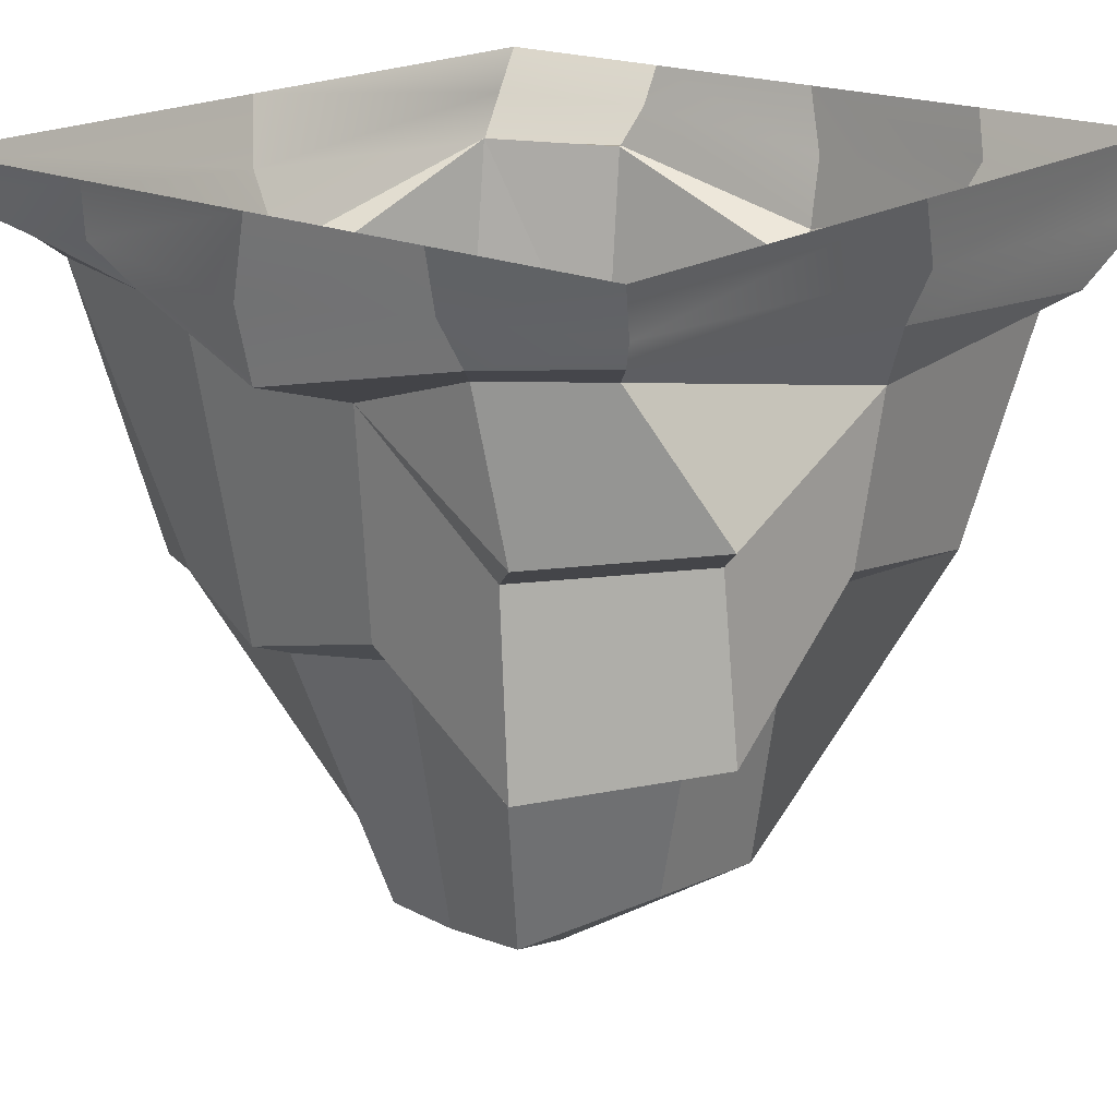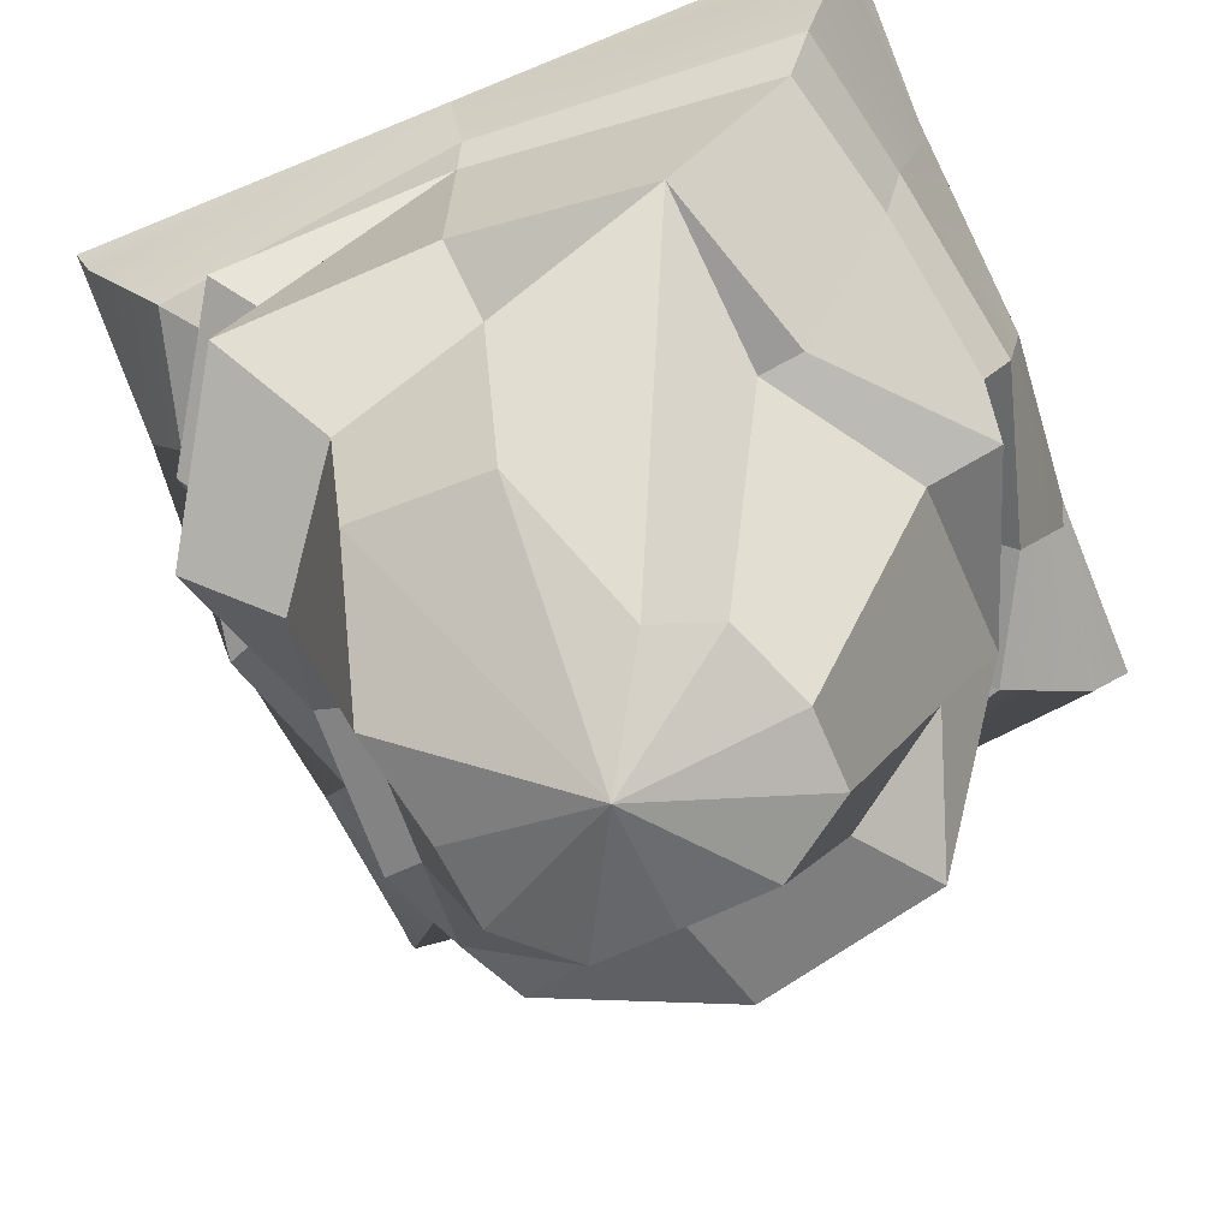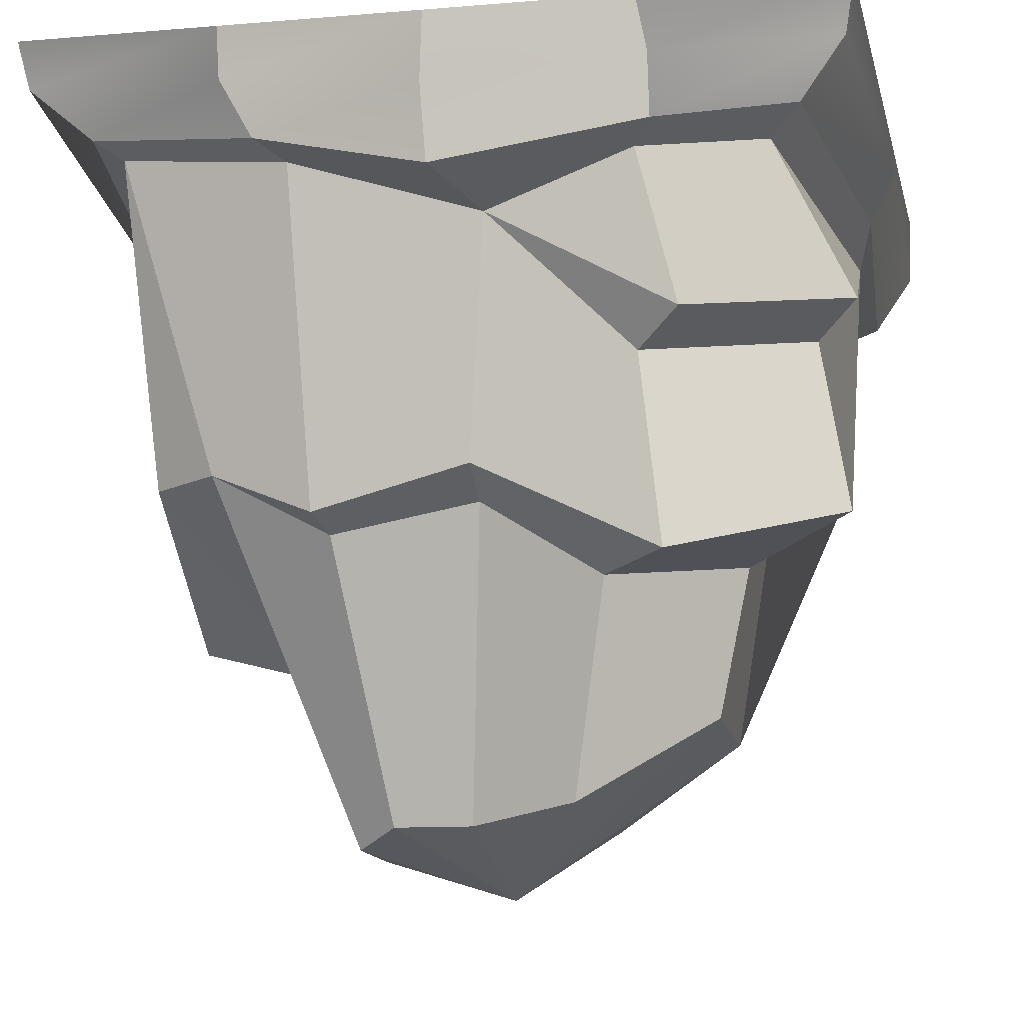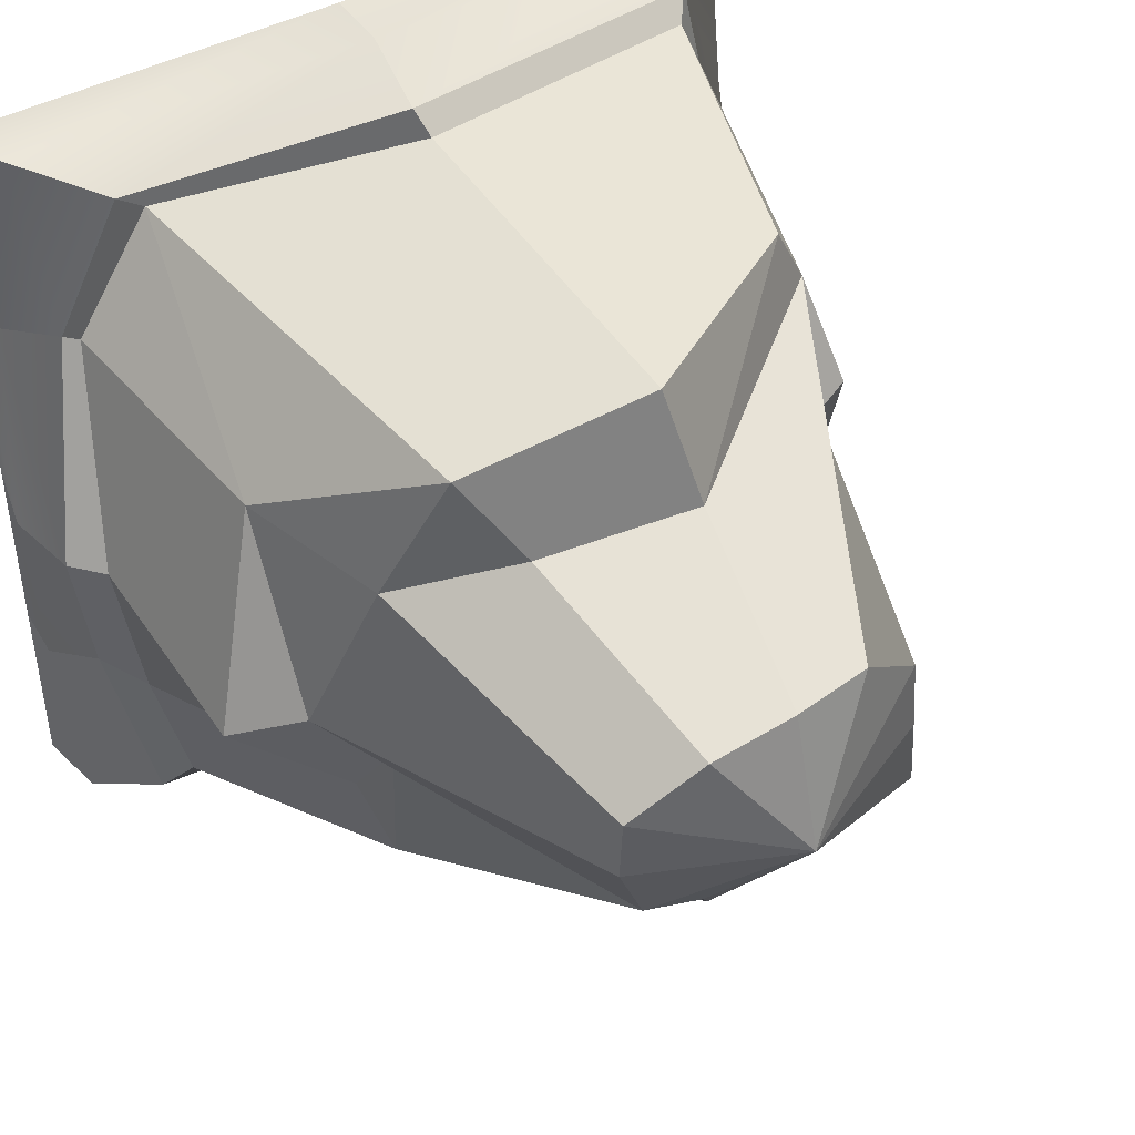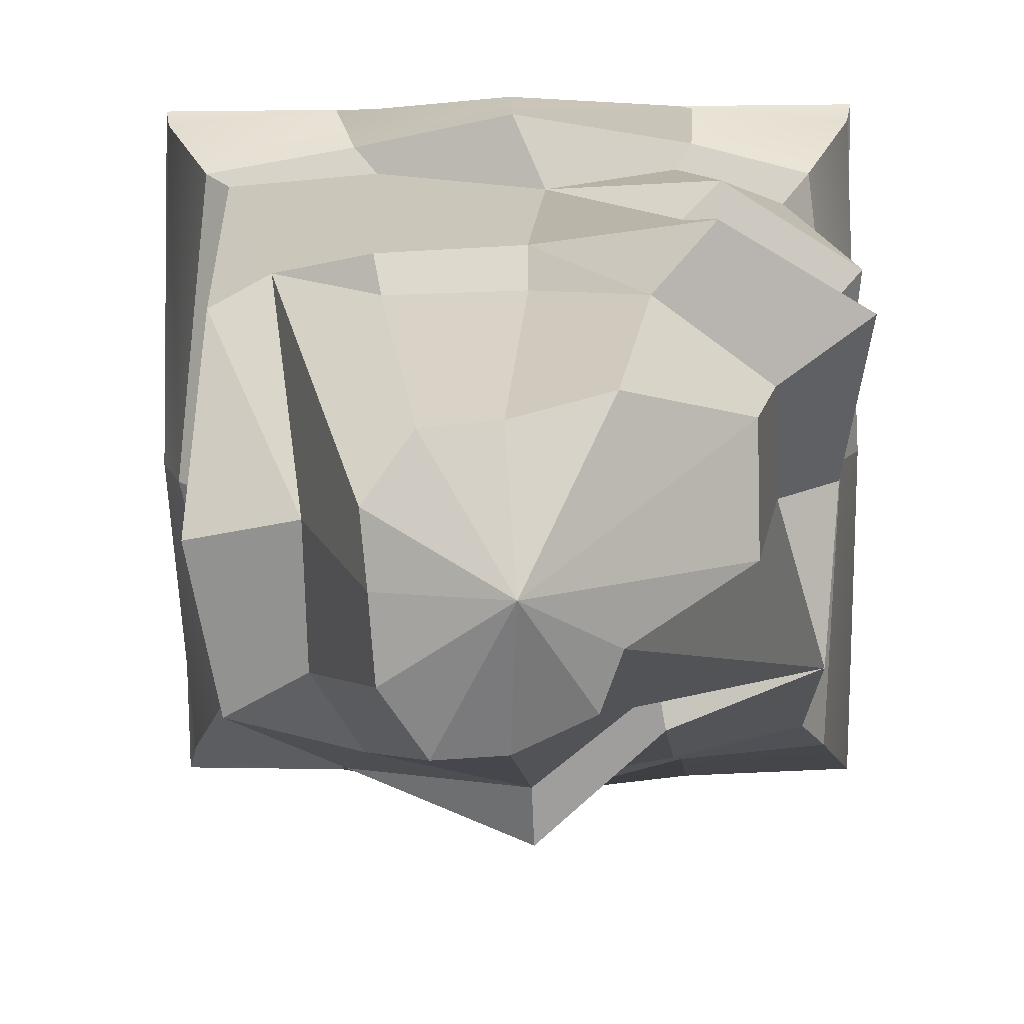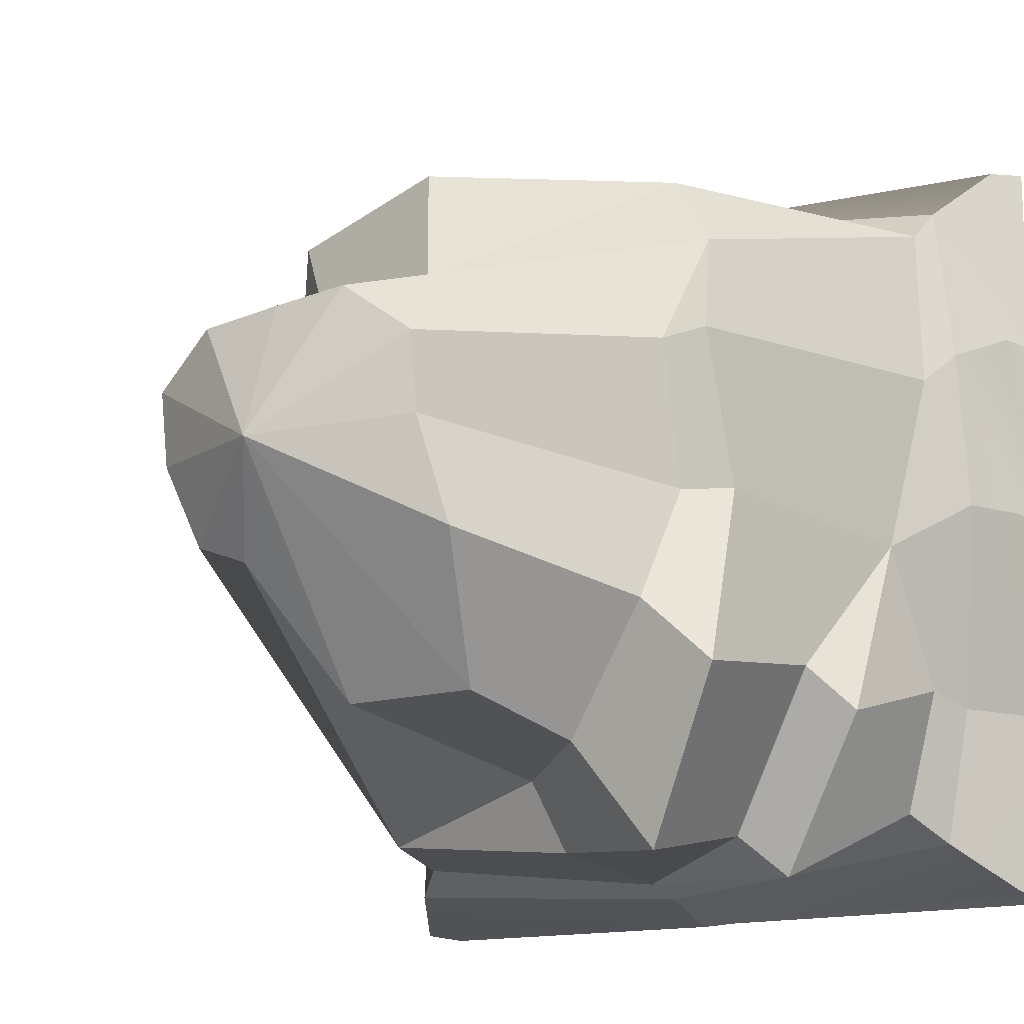
<metadata>
{"format":"obj","ext":"obj","renderer":"f3d","projection":"perspective","resolution":1024,"background":"white","views":[{"elev":18.9,"azim":130.0,"up":"+Y"},{"elev":-68.9,"azim":-157.7,"up":"+Y"},{"elev":-10.2,"azim":102.1,"up":"+Y"},{"elev":44.8,"azim":-31.8,"up":"+Z"},{"elev":-78.4,"azim":90.6,"up":"+Y"},{"elev":-13.8,"azim":38.4,"up":"+Z"}]}
</metadata>
<code>
v 250.2 -135.7 -2.908
v 204.2 -98.99 -213.8
v -209.7 -133.8 -226.3
v -250 -135.7 -2.876
v -171.8 -92.35 208.9
v 208 -94.45 216.6
v -6.894 -141.7 238.2
v -215 -91.83 127
v -228.6 -103.7 -123.6
v -2.192 -113.5 -238.2
v 227 -109.7 -129.5
v 226.5 -105.7 109.5
v 250 -43.15 -125
v 250 -43.15 -250
v 0.01616 -43.15 -250
v -250 -43.15 -250
v -250 -43.15 -125
v -250 -43.15 0.01797
v -250 -43.15 125
v -250 -43.15 250
v -0.0157 -43.15 250
v 250 -43.15 250
v 250 -43.15 125
v 250 -43.15 -0.0184
v 209.5 -120.8 -117.5
v 183.9 -113.3 -194.3
v 199 -151.1 -25.42
v 208.5 -116.1 93.17
v 199.4 -105.4 199.4
v -5.979 -160.8 229.4
v -151.8 -85.79 191.2
v -203.3 -89.85 118.3
v -231.4 -154.5 -4.012
v -213.9 -147.7 -115.2
v -191.8 -145.2 -209
v 2.327 -146.6 -230.9
v 195.7 -355.5 -129.6
v 132.1 -327.2 -232.7
v 175.3 -297.4 -11.98
v 173.6 -322.9 85.9
v 136.4 -299.7 195.1
v 2.356 -385.3 205.7
v -116.7 -370.1 185.3
v -184.9 -260.2 114.5
v -229 -297.4 -12.63
v -149.4 -297.8 -101
v -113.9 -273.7 -209.2
v 10.3 -252.6 -219.7
v 1.021 -548.3 -3.018
v -55.31 -524.2 78.82
v -102 -515.1 49.03
v -100.8 -510.5 1.986
v -79.06 -501.9 -50.33
v -39.42 -503.1 -64.9
v 0.9115 -451.8 -148
v 86.02 -442.7 -147.1
v 111.4 -493.6 -62.44
v 96.88 -506.3 3.318
v 92.69 -506.3 53.93
v 49.63 -517.8 86.66
v 0.9477 -522.7 82.5
v 150.2 -363 -87.7
v 90.24 -352.2 -166.6
v 3.69 -279.5 -175.7
v -81.6 -391.5 128
v 19.06 -405 129.1
v 158.5 -295.5 153.1
v 184.9 -236.5 -114.5
v 122.1 -221.5 -214
v 209 -217 -142.3
v 146.6 -202.1 -239.7
v 148.2 -333 80.86
v 148.2 -315.9 -11.98
v -183.1 -313.6 -11.17
v -121 -292.9 -96.36
v -148.8 -342.2 97.04
v -225.3 -70.21 241.8
v -244.5 -69.98 130.9
v -260 -89.47 -1.264
v -250.5 -75.25 -129.4
v -242.1 -88.62 -249.5
v -0.965 -79.61 -254.8
v 239.7 -73.16 -244
v 249.8 -77.92 -132
v 260.1 -89.46 -1.3
v 249.6 -76.13 123.1
v 241.4 -71.14 245.2
v -3.071 -92.09 254.8
f 11 2 83 84
f 2 10 82 83
f 10 3 81 82
f 3 9 80 81
f 9 4 79 80
f 4 8 78 79
f 8 5 77 78
f 5 7 88 77
f 7 6 87 88
f 6 12 86 87
f 12 1 85 86
f 1 11 84 85
f 54 55 49
f 2 11 25 26
f 11 1 27 25
f 1 12 28 27
f 12 6 29 28
f 6 7 30 29
f 7 5 31 30
f 5 8 32 31
f 8 4 33 32
f 4 9 34 33
f 9 3 35 34
f 3 10 36 35
f 10 2 26 36
f 26 25 70 71
f 70 27 68
f 27 28 40 39
f 28 29 67 40
f 29 30 42 41
f 30 31 43 42
f 44 31 32
f 32 33 45 44
f 33 34 46 45
f 34 35 47 46
f 35 36 48 47
f 36 26 71
f 55 56 49
f 49 60 61
f 53 54 49
f 43 65 66 42
f 52 53 49
f 50 51 49
f 49 57 58
f 49 59 60
f 56 57 49
f 49 58 59
f 51 52 49
f 45 74 44
f 74 75 53 52
f 47 54 53 75
f 48 64 47
f 38 63 64 48
f 38 37 62 63
f 39 62 37
f 72 73 39 40
f 67 72 40
f 66 41 42
f 61 50 49
f 73 62 39
f 63 62 57 56
f 64 63 56 55
f 47 64 55 54
f 66 65 50 61
f 61 60 67 66
f 67 29 41
f 66 67 41
f 68 27 39 37
f 69 68 37 38
f 36 69 38 48
f 71 70 68 69
f 36 71 69
f 25 27 70
f 60 59 72 67
f 59 58 73 72
f 58 57 62 73
f 76 74 52 51
f 46 75 74 45
f 47 75 46
f 44 74 76
f 65 76 51 50
f 65 43 76
f 43 44 76
f 43 31 44
f 78 77 20 19
f 79 78 19 18
f 80 79 18 17
f 81 80 17 16
f 82 81 16 15
f 83 82 15 14
f 84 83 14 13
f 85 84 13 24
f 86 85 24 23
f 87 86 23 22
f 88 87 22 21
f 77 88 21 20

</code>
